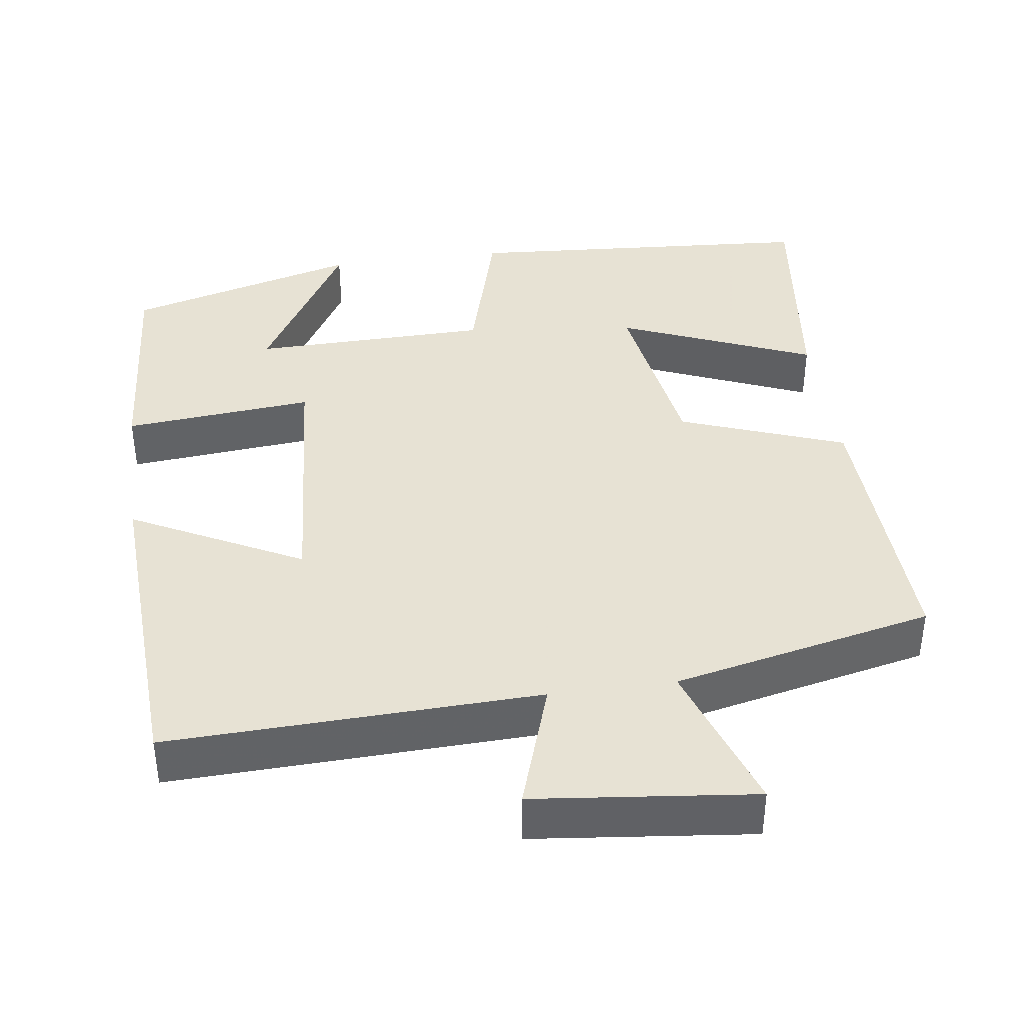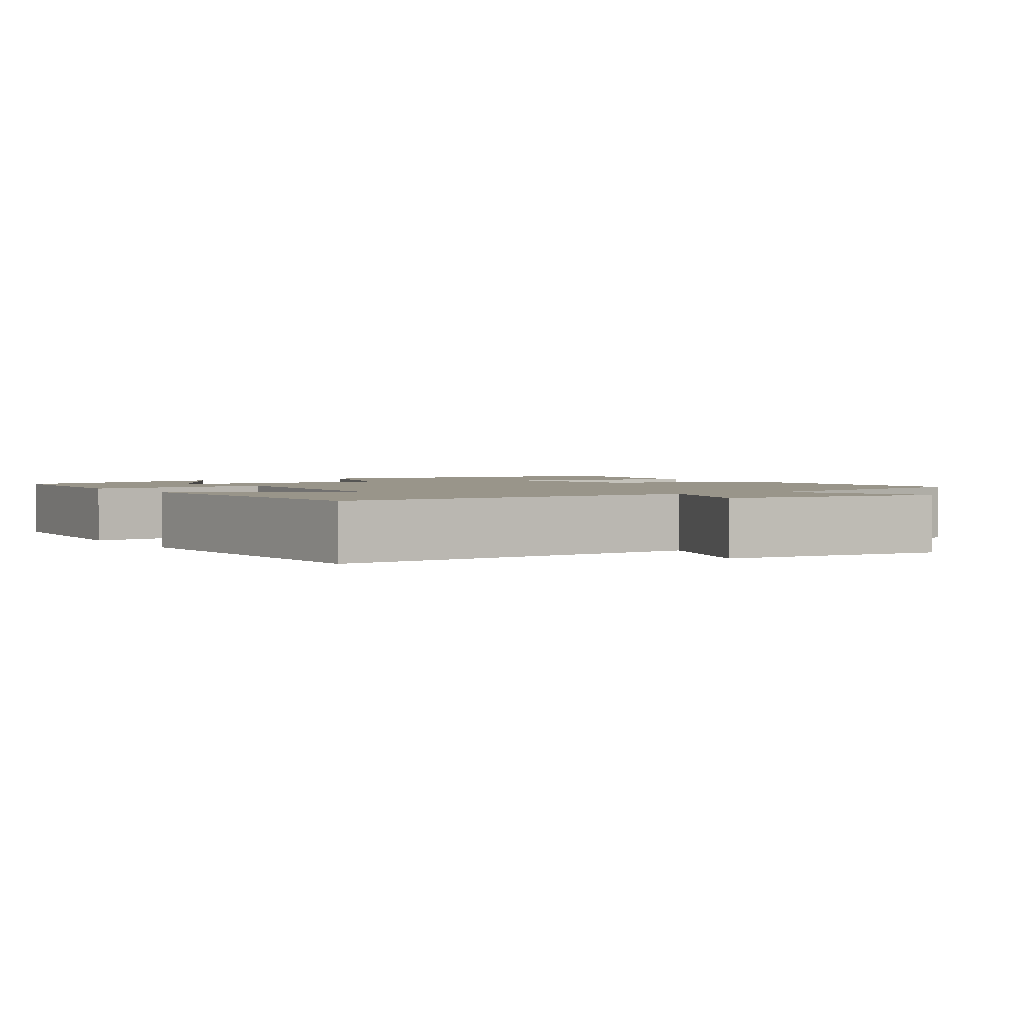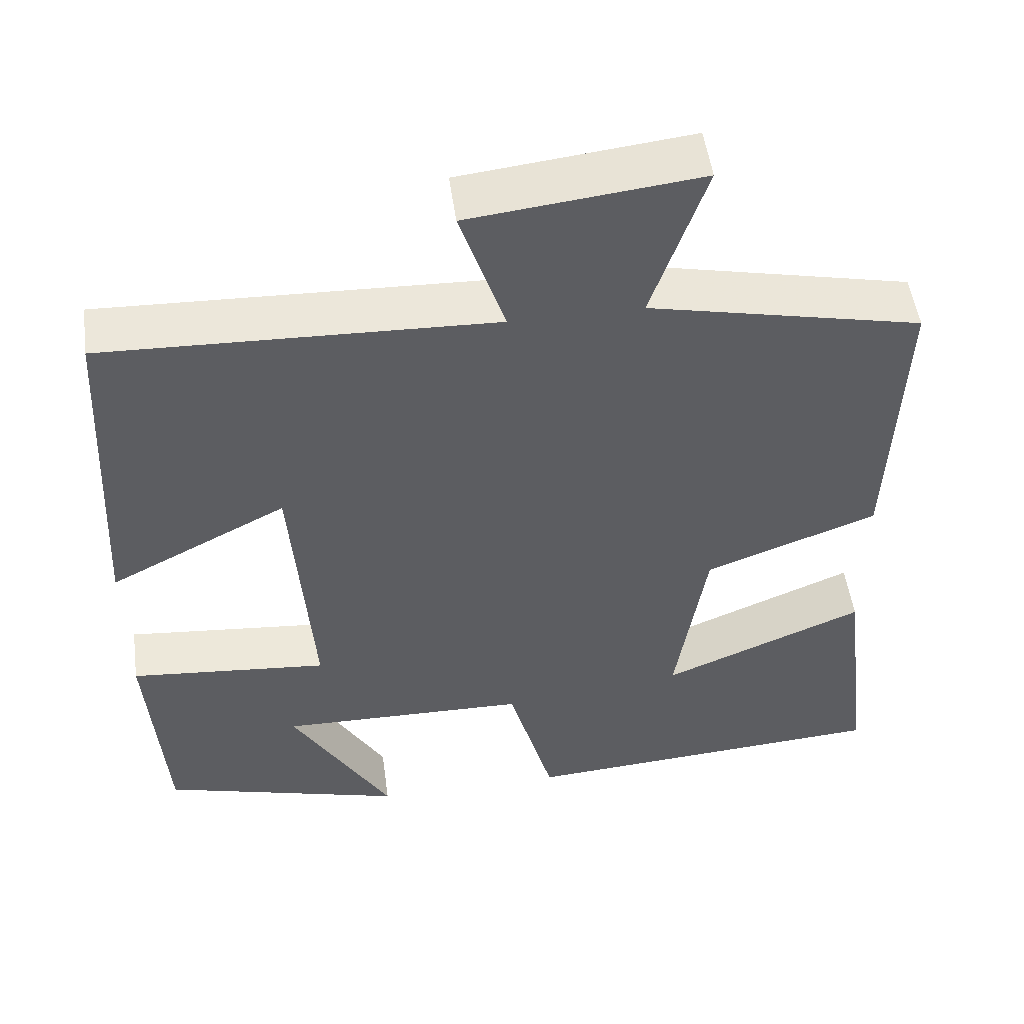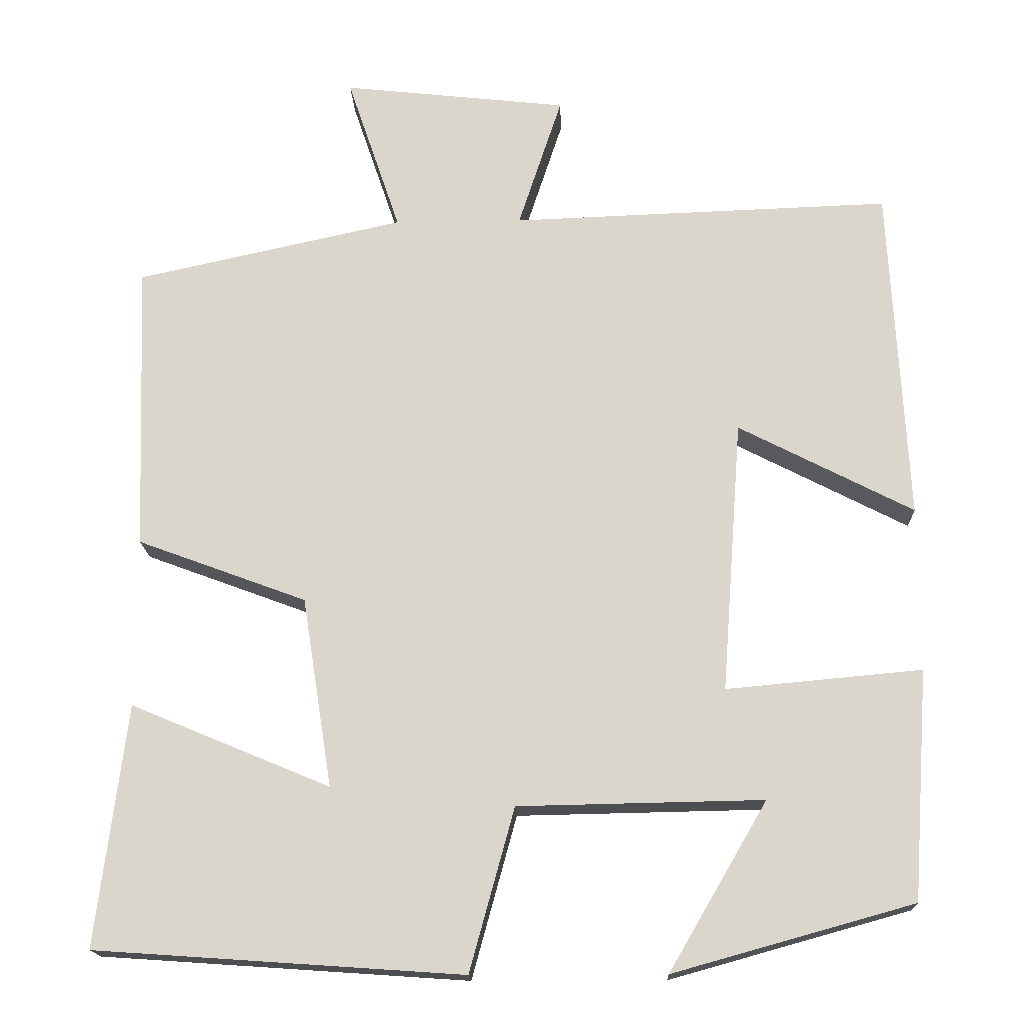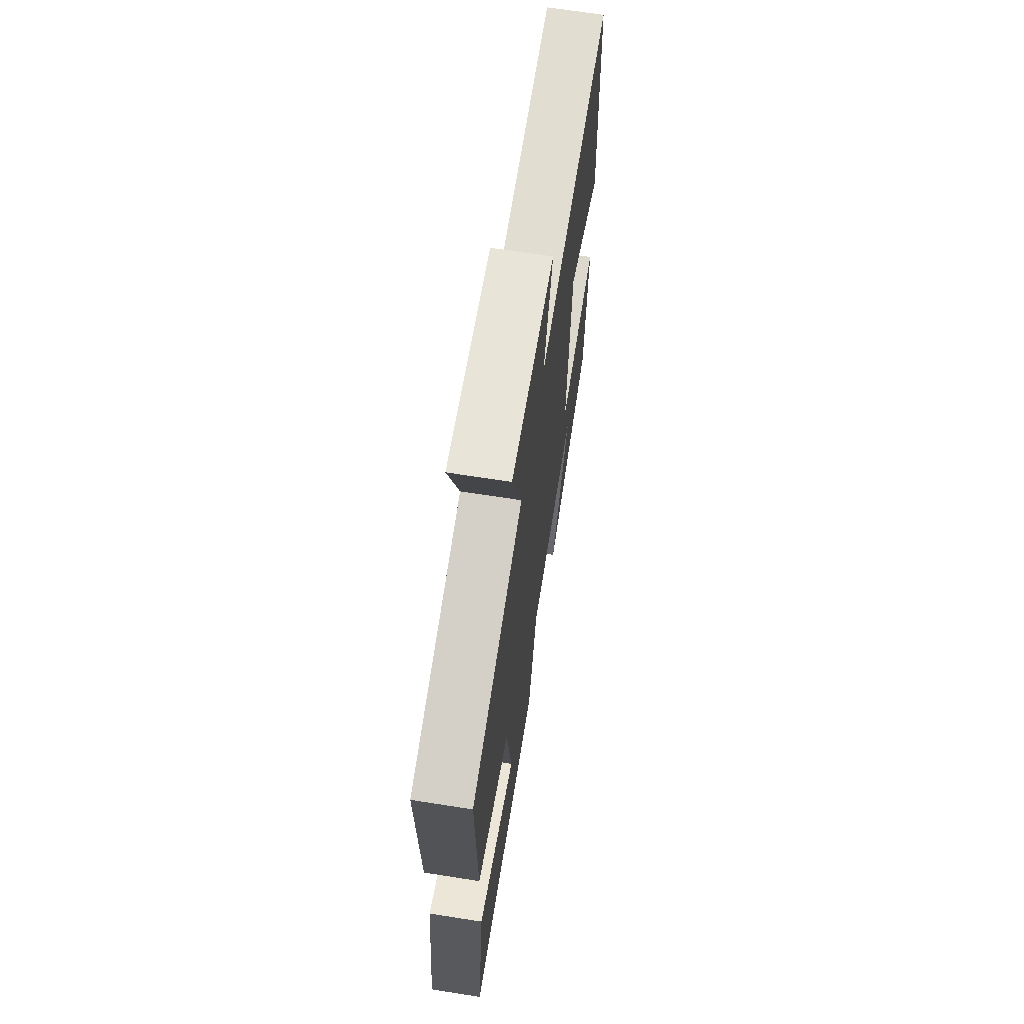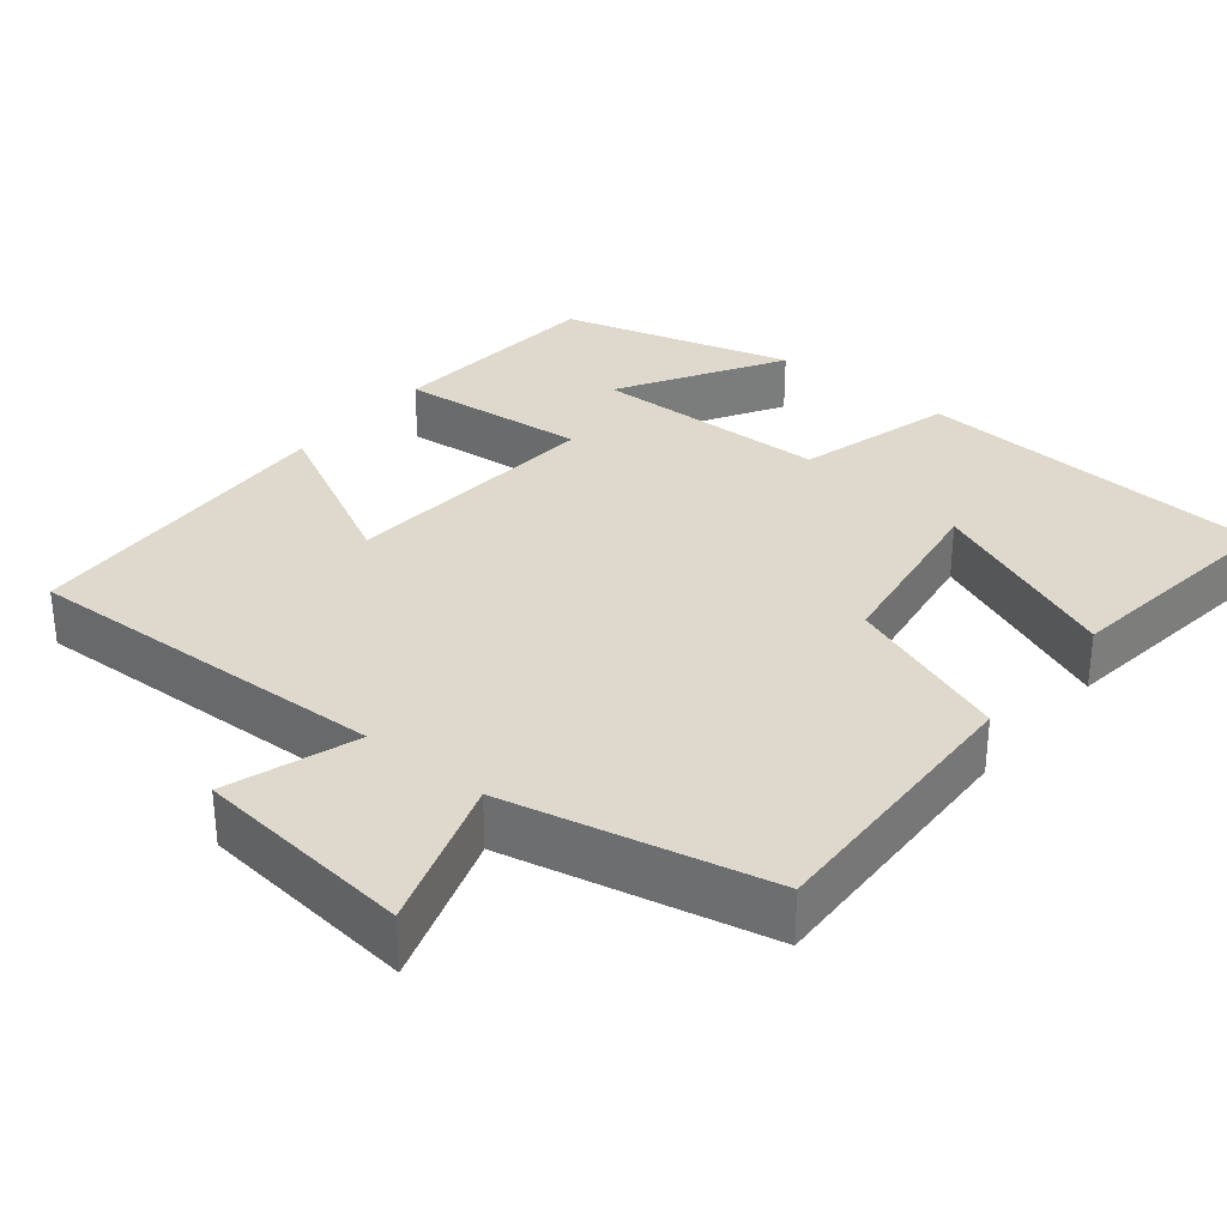
<metadata>
{"format":"obj","ext":"obj","renderer":"f3d","projection":"perspective","resolution":1024,"background":"white","views":[{"elev":39.7,"azim":-7.9,"up":"+Y"},{"elev":2.1,"azim":-32.7,"up":"+Y"},{"elev":51.2,"azim":-7.8,"up":"+Z"},{"elev":-17.1,"azim":-178.0,"up":"+Z"},{"elev":66.8,"azim":99.0,"up":"+Z"},{"elev":31.9,"azim":39.2,"up":"+Y"}]}
</metadata>
<code>
v 0.538 0.07 -0.468
v 0.071 0.07 -0.5
v 0.014 0.07 -0.293
v -0.298 0.07 -0.287
v -0.173 0.07 -0.5
v -0.479 0.07 -0.415
v -0.5 0.07 -0.123
v -0.251 0.07 -0.146
v -0.277 0.07 0.202
v -0.5 0.07 0.087
v -0.478 0.07 0.517
v 0.008 0.07 0.5
v -0.048 0.07 0.67
v 0.24 0.07 0.702
v 0.172 0.07 0.5
v 0.514 0.07 0.425
v 0.5 0.07 0.055
v 0.284 0.07 -0.025
v 0.246 0.07 -0.267
v 0.5 0.07 -0.161
v 0.538 0 -0.468
v 0.071 0 -0.5
v 0.014 0 -0.293
v -0.298 0 -0.287
v -0.173 0 -0.5
v -0.479 0 -0.415
v -0.5 0 -0.123
v -0.251 0 -0.146
v -0.277 0 0.202
v -0.5 0 0.087
v -0.478 0 0.517
v 0.008 0 0.5
v -0.048 0 0.67
v 0.24 0 0.702
v 0.172 0 0.5
v 0.514 0 0.425
v 0.5 0 0.055
v 0.284 0 -0.025
v 0.246 0 -0.267
v 0.5 0 -0.161
f 19 20 1 2
f 18 19 2 3
f 15 16 17 18
f 15 18 3 4
f 12 13 14 15
f 12 15 4
f 9 10 11 12
f 8 9 12
f 8 12 4
f 7 8 4
f 4 5 6 7
f 22 21 40 39
f 23 22 39 38
f 38 37 36 35
f 24 23 38 35
f 35 34 33 32
f 24 35 32
f 32 31 30 29
f 32 29 28
f 24 32 28
f 24 28 27
f 27 26 25 24
f 1 21 22 2
f 2 22 23 3
f 3 23 24 4
f 4 24 25 5
f 5 25 26 6
f 6 26 27 7
f 7 27 28 8
f 8 28 29 9
f 9 29 30 10
f 10 30 31 11
f 11 31 32 12
f 12 32 33 13
f 13 33 34 14
f 14 34 35 15
f 15 35 36 16
f 16 36 37 17
f 17 37 38 18
f 18 38 39 19
f 19 39 40 20
f 20 40 21 1

</code>
